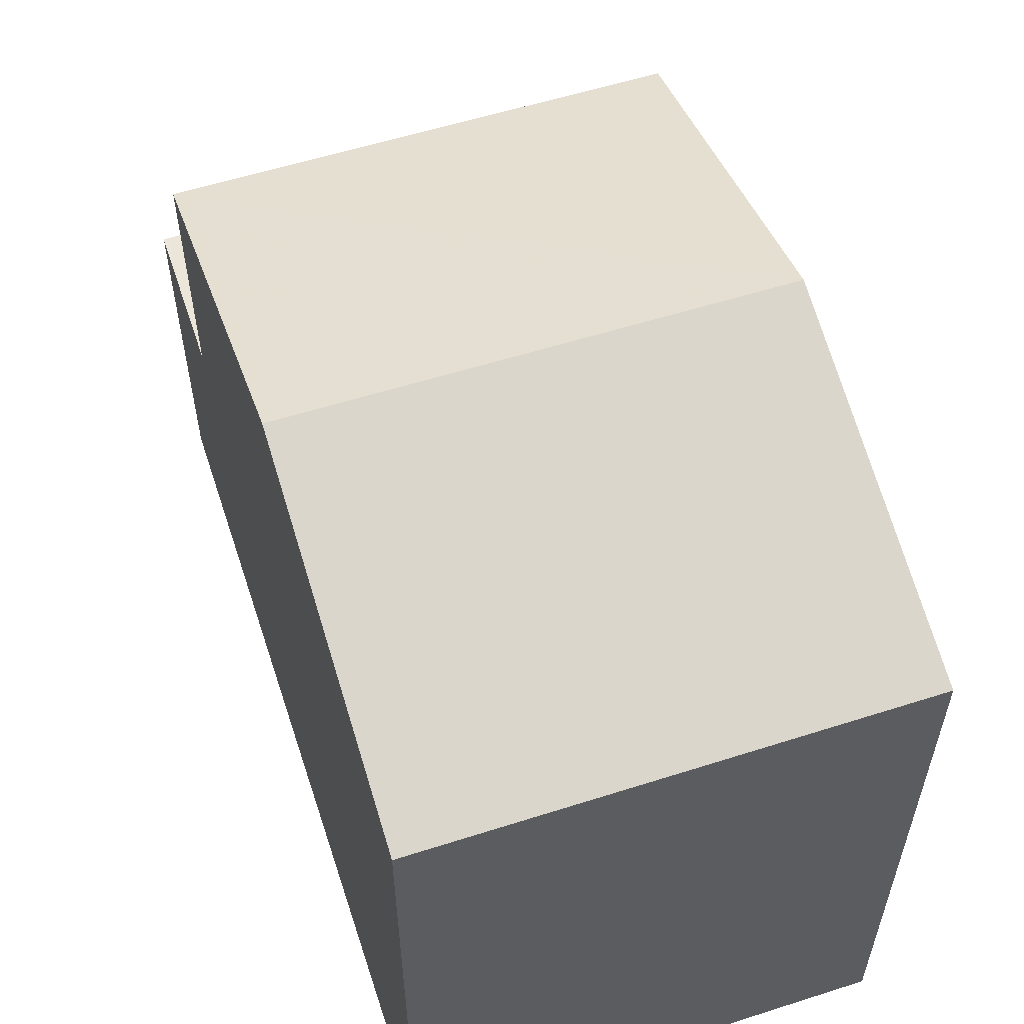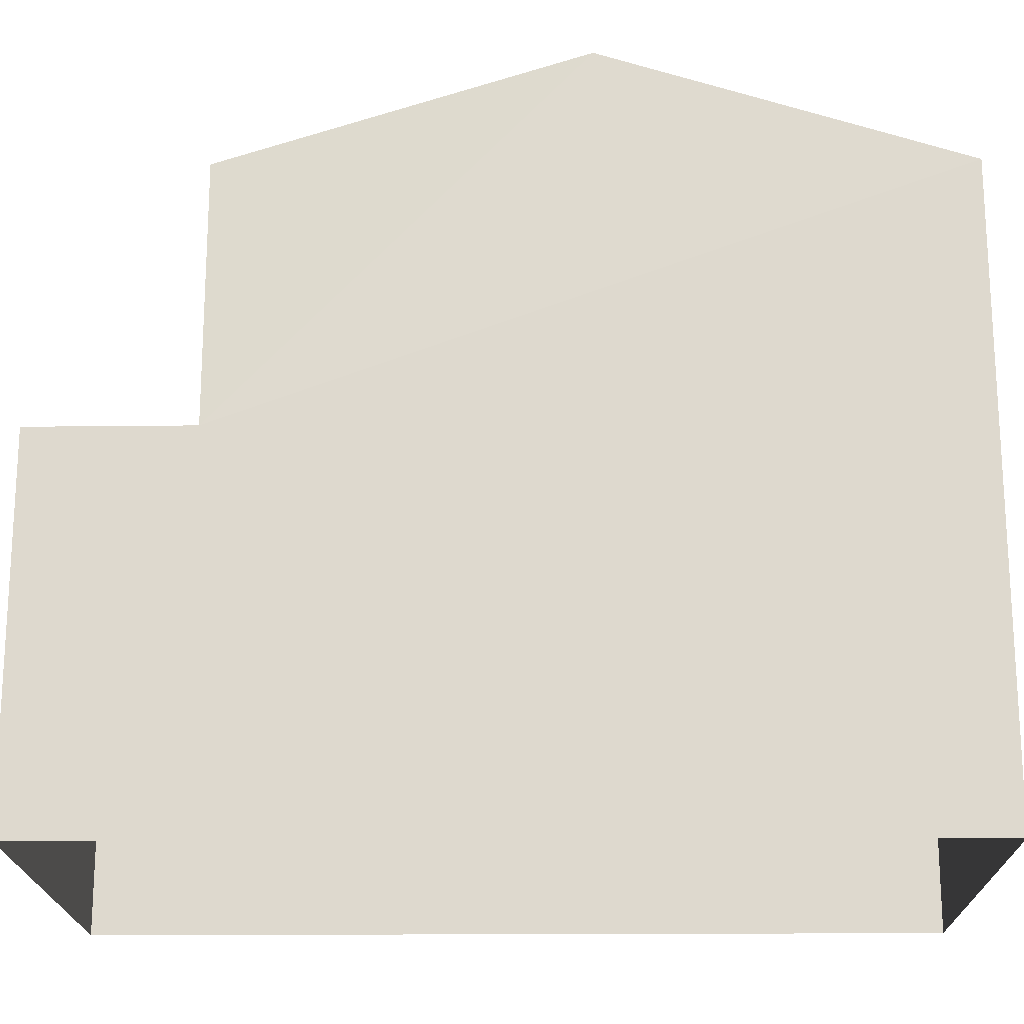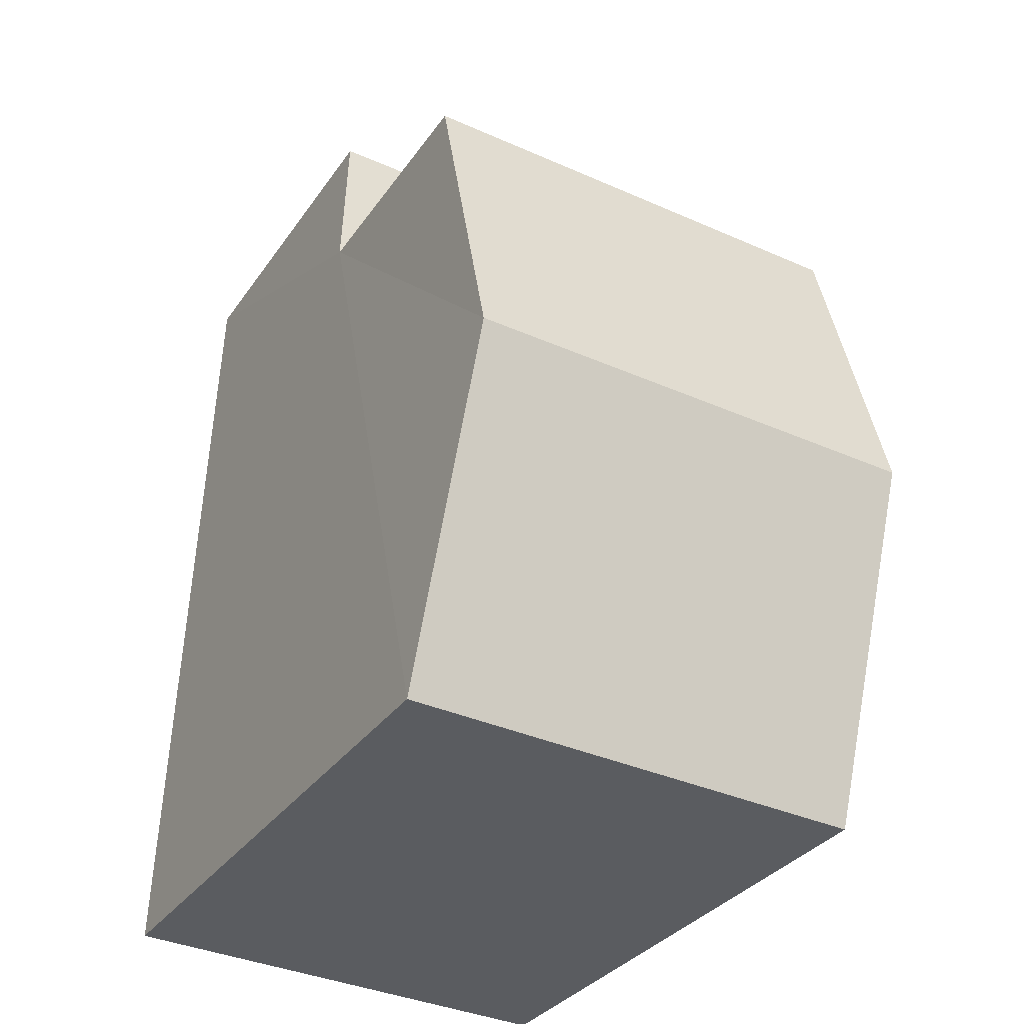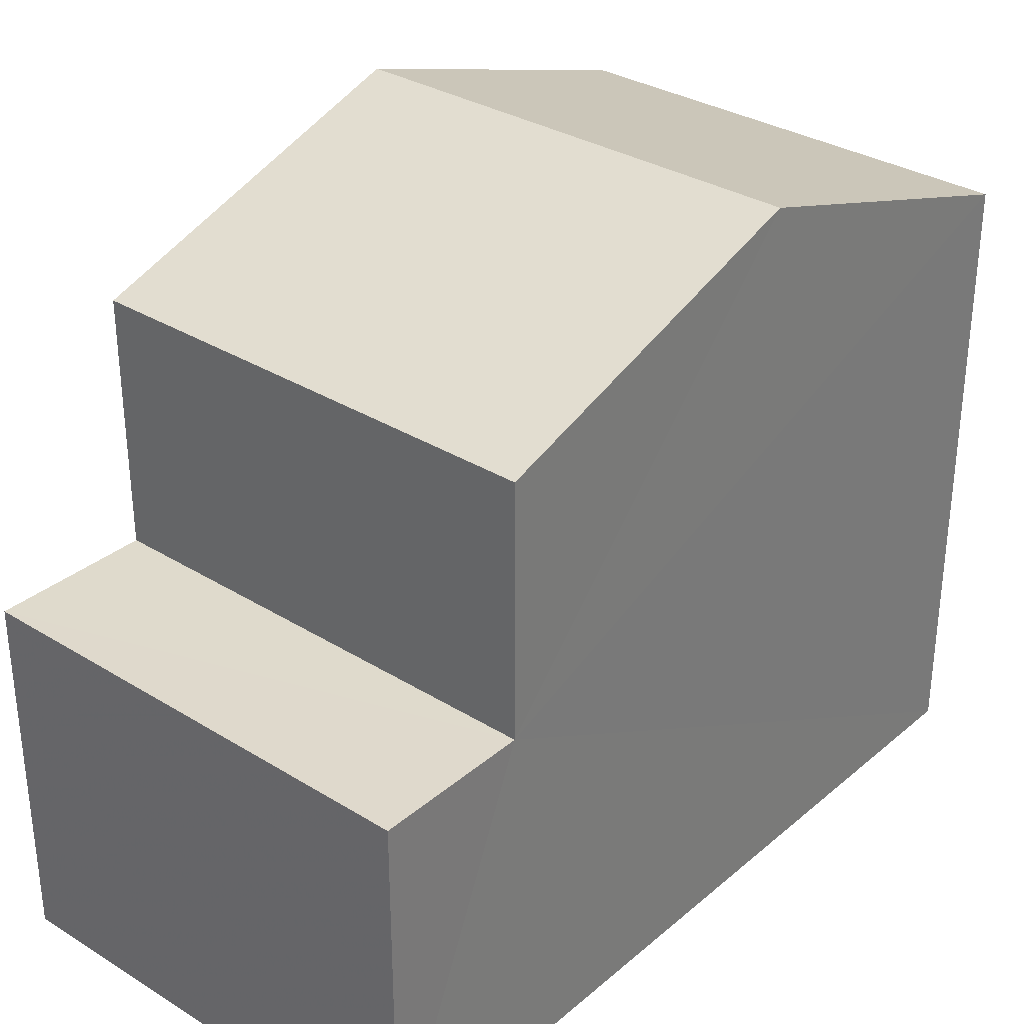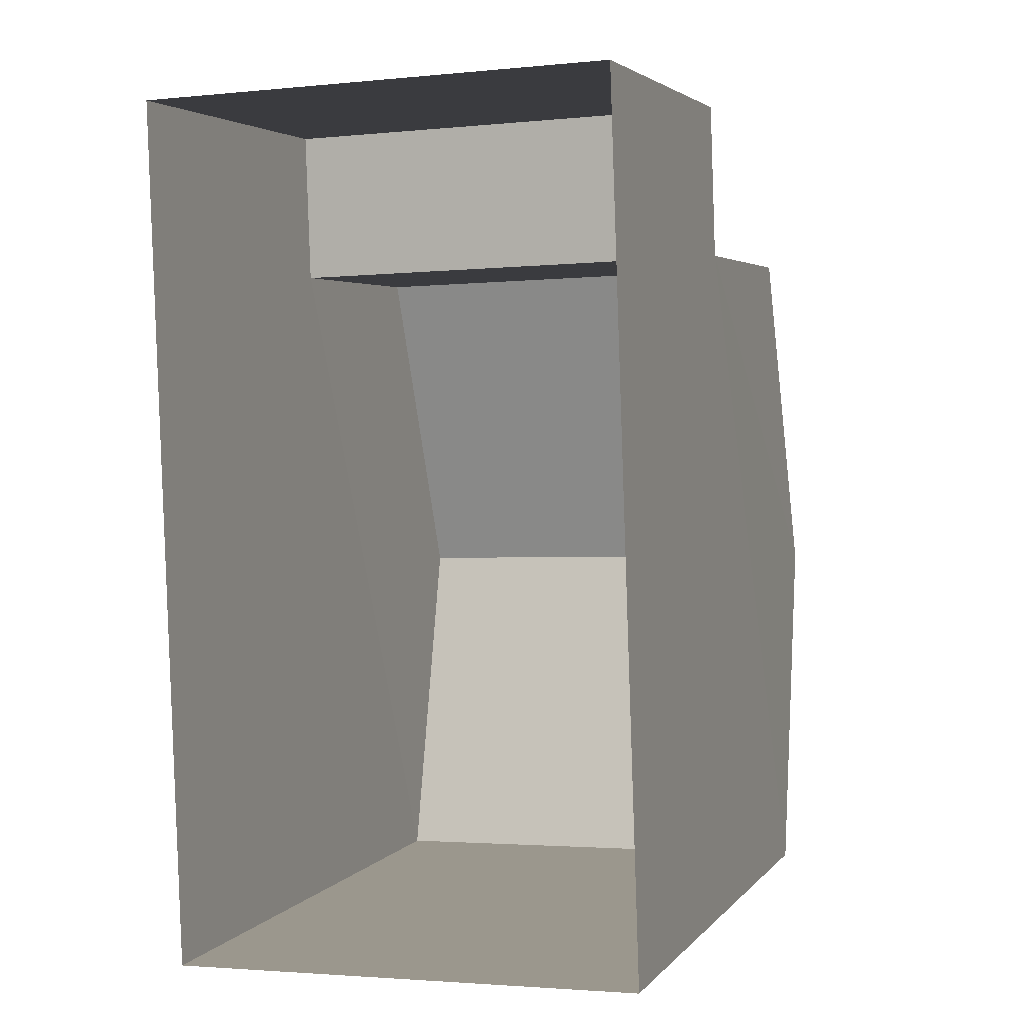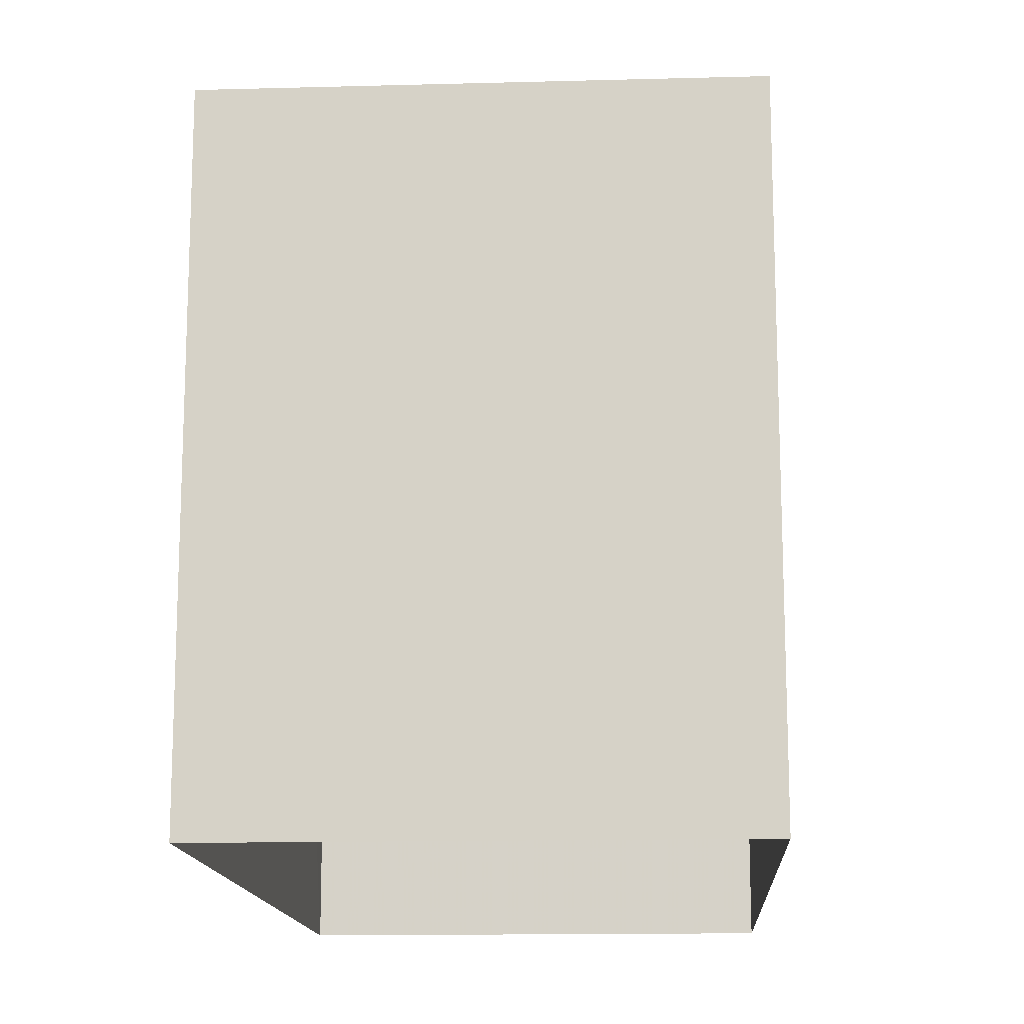
<metadata>
{"format":"obj","ext":"obj","renderer":"f3d","projection":"perspective","resolution":1024,"background":"white","views":[{"elev":57.7,"azim":-20.2,"up":"+Z"},{"elev":-19.0,"azim":-91.1,"up":"+Z"},{"elev":-33.0,"azim":-29.5,"up":"+Y"},{"elev":32.4,"azim":-141.3,"up":"+Z"},{"elev":3.5,"azim":-160.4,"up":"+Y"},{"elev":-14.3,"azim":1.4,"up":"+Z"}]}
</metadata>
<code>
v -3.728e+05 -1.04e+05 29.52
v -3.728e+05 -1.04e+05 29.52
v -3.728e+05 -1.04e+05 29.52
v -3.728e+05 -1.04e+05 29.52
v -3.728e+05 -1.04e+05 37.82
v -3.728e+05 -1.04e+05 36.55
v -3.728e+05 -1.04e+05 37.82
v -3.728e+05 -1.04e+05 36.55
v -3.728e+05 -1.04e+05 36.55
v -3.728e+05 -1.04e+05 36.55
v -3.728e+05 -1.04e+05 33.67
v -3.728e+05 -1.04e+05 33.67
v -3.728e+05 -1.04e+05 33.67
v -3.728e+05 -1.04e+05 33.67
f 1 2 3
f 4 1 3
f 5 6 7
f 5 8 6
f 7 9 5
f 7 10 9
f 11 12 13
f 11 14 12
f 8 5 11
f 8 11 3
f 5 9 11
f 3 11 4
f 4 11 13
f 14 9 10
f 14 11 9
f 7 6 14
f 10 7 14
f 6 2 14
f 14 2 1
f 14 1 12
f 12 1 4
f 13 12 4
f 8 3 2
f 6 8 2

</code>
